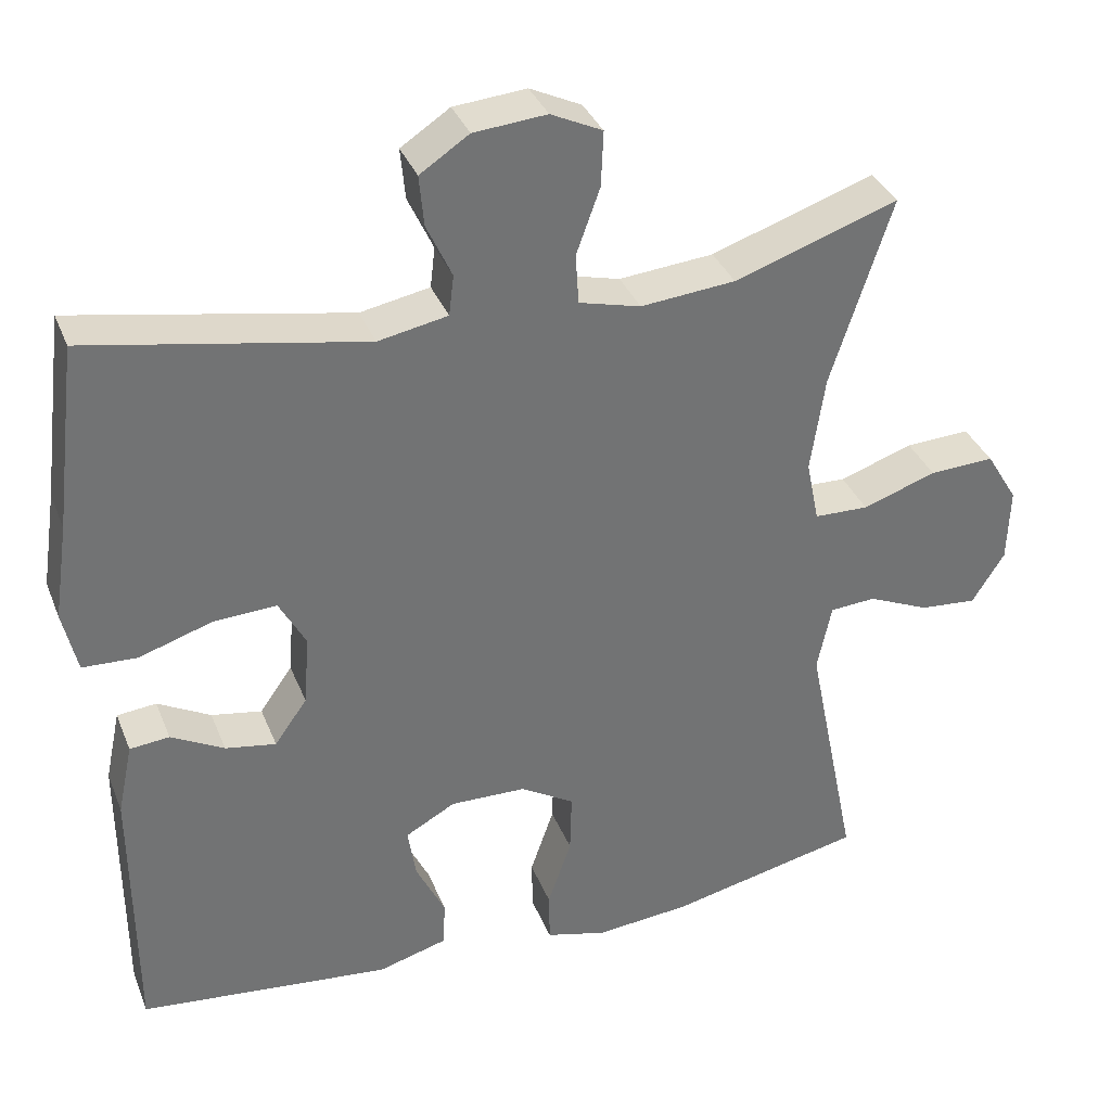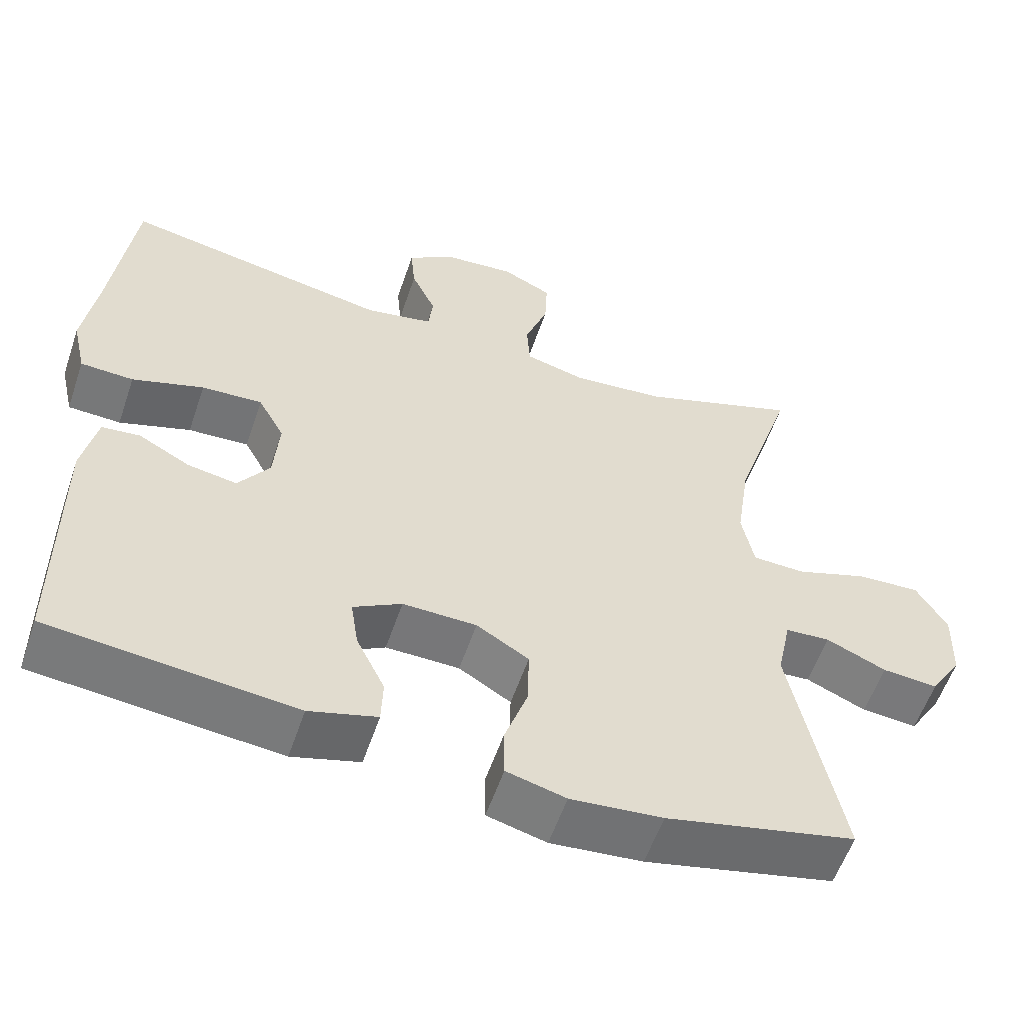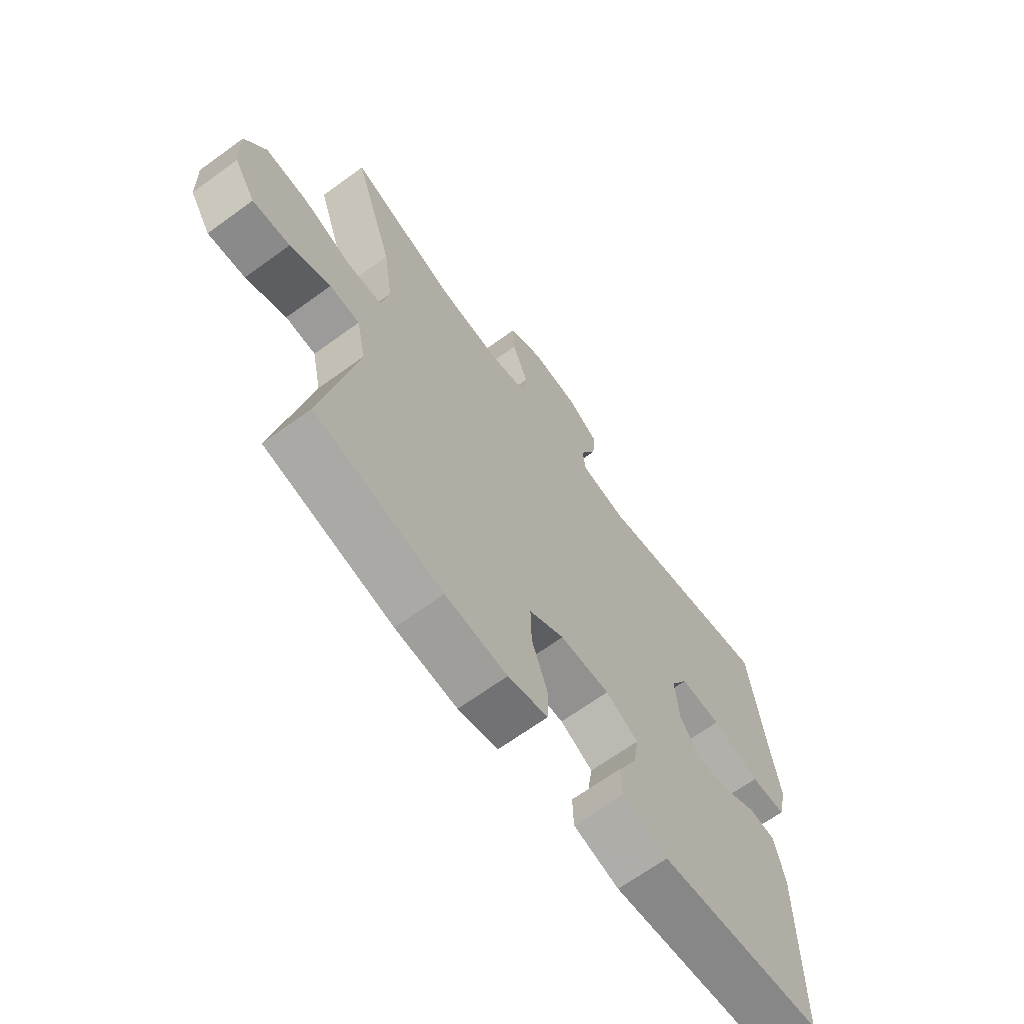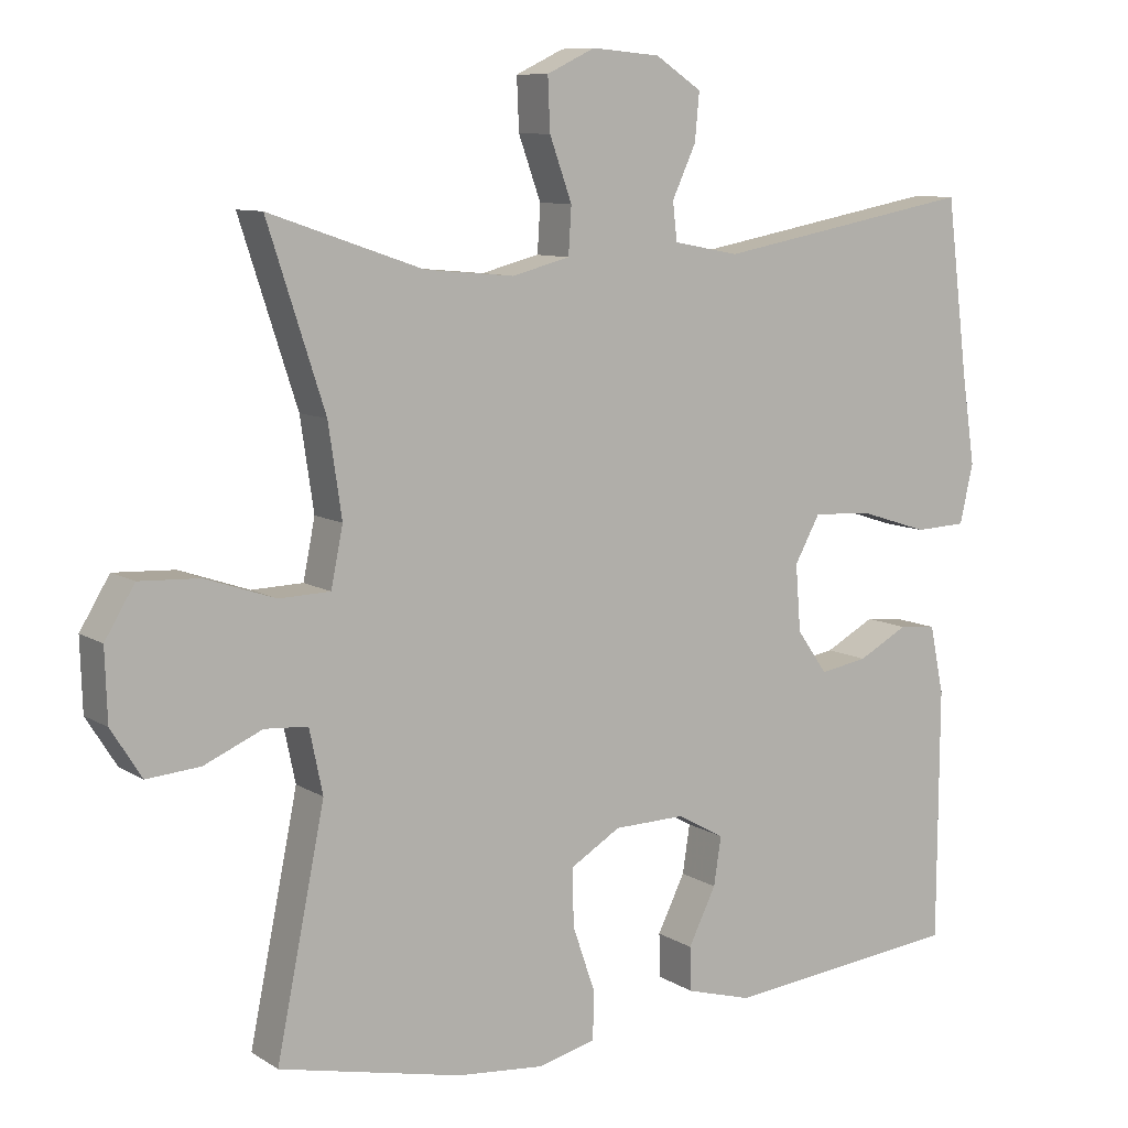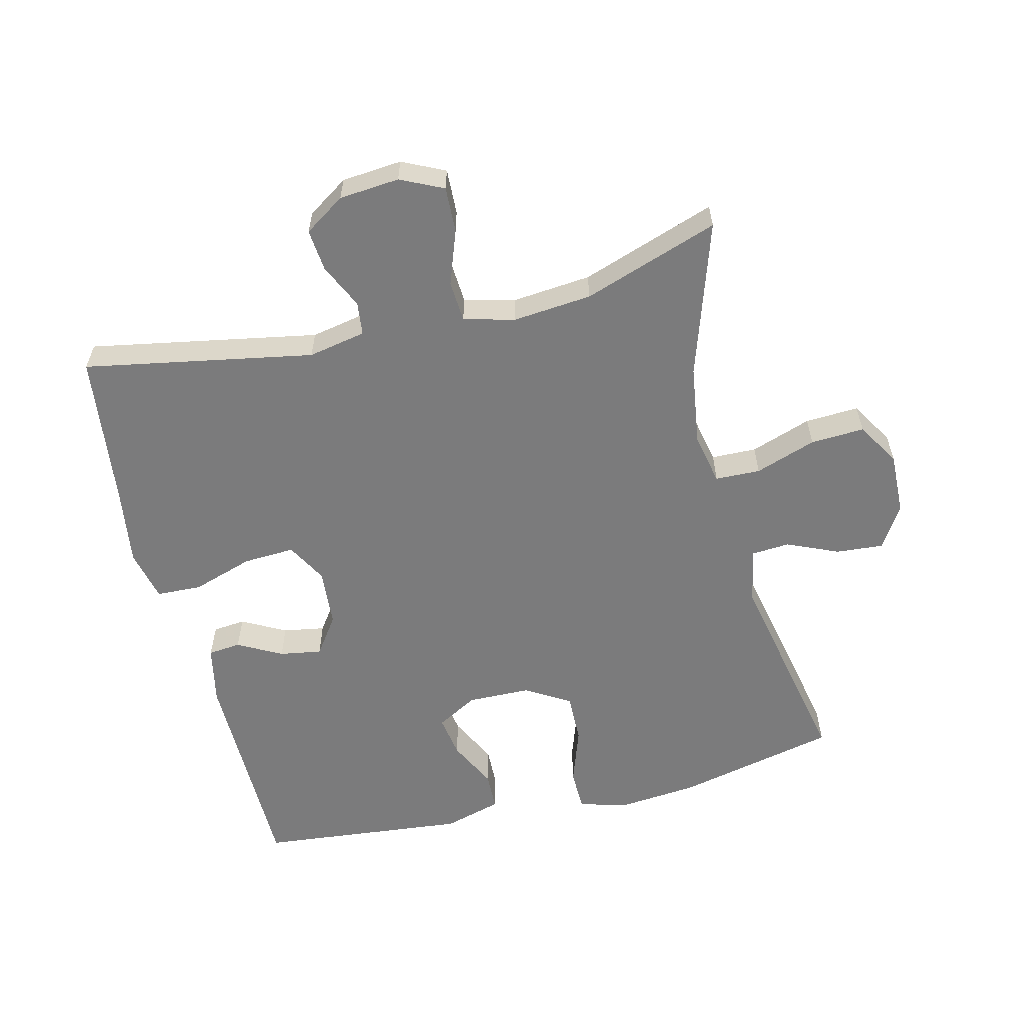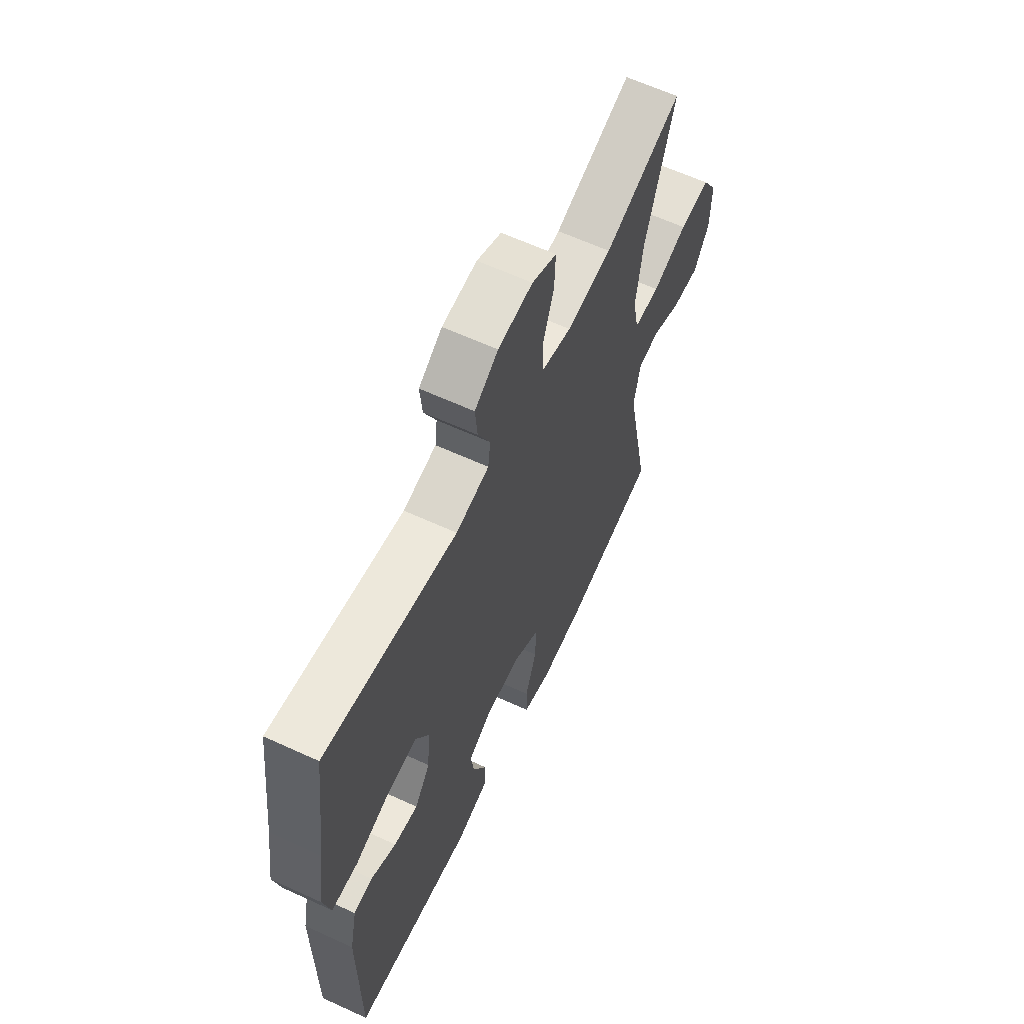
<metadata>
{"format":"obj","ext":"obj","renderer":"f3d","projection":"perspective","resolution":1024,"background":"white","views":[{"elev":35.0,"azim":-19.9,"up":"+Z"},{"elev":-56.9,"azim":-18.7,"up":"+Z"},{"elev":-67.0,"azim":126.1,"up":"+Z"},{"elev":9.2,"azim":147.4,"up":"+Z"},{"elev":-58.5,"azim":13.9,"up":"+Y"},{"elev":62.5,"azim":-65.0,"up":"+Z"}]}
</metadata>
<code>
v 0.5 0.07 -0.5
v 0.254 0.07 -0.555
v 0.135 0.07 -0.566
v 0.058 0.07 -0.546
v 0.057 0.07 -0.481
v 0.087 0.07 -0.394
v 0.089 0.07 -0.317
v 0.021 0.07 -0.276
v -0.075 0.07 -0.274
v -0.138 0.07 -0.309
v -0.128 0.07 -0.374
v -0.091 0.07 -0.449
v -0.093 0.07 -0.508
v -0.181 0.07 -0.533
v -0.5 0.07 -0.5
v -0.502 0.07 -0.161
v -0.483 0.07 -0.07
v -0.433 0.07 -0.065
v -0.366 0.07 -0.101
v -0.302 0.07 -0.112
v -0.261 0.07 -0.054
v -0.254 0.07 0.035
v -0.288 0.07 0.097
v -0.367 0.07 0.093
v -0.46 0.07 0.063
v -0.529 0.07 0.066
v -0.547 0.07 0.145
v -0.529 0.07 0.266
v -0.5 0.07 0.5
v -0.151 0.07 0.435
v -0.063 0.07 0.452
v -0.057 0.07 0.503
v -0.089 0.07 0.572
v -0.095 0.07 0.636
v -0.033 0.07 0.677
v 0.059 0.07 0.685
v 0.124 0.07 0.654
v 0.121 0.07 0.584
v 0.091 0.07 0.501
v 0.095 0.07 0.438
v 0.173 0.07 0.418
v 0.293 0.07 0.429
v 0.5 0.07 0.5
v 0.423 0.07 0.263
v 0.405 0.07 0.141
v 0.421 0.07 0.062
v 0.49 0.07 0.06
v 0.583 0.07 0.092
v 0.665 0.07 0.096
v 0.705 0.07 0.03
v 0.702 0.07 -0.065
v 0.661 0.07 -0.13
v 0.589 0.07 -0.124
v 0.511 0.07 -0.09
v 0.453 0.07 -0.094
v 0.435 0.07 -0.18
v 0.5 0 -0.5
v 0.254 0 -0.555
v 0.135 0 -0.566
v 0.058 0 -0.546
v 0.057 0 -0.481
v 0.087 0 -0.394
v 0.089 0 -0.317
v 0.021 0 -0.276
v -0.075 0 -0.274
v -0.138 0 -0.309
v -0.128 0 -0.374
v -0.091 0 -0.449
v -0.093 0 -0.508
v -0.181 0 -0.533
v -0.5 0 -0.5
v -0.502 0 -0.161
v -0.483 0 -0.07
v -0.433 0 -0.065
v -0.366 0 -0.101
v -0.302 0 -0.112
v -0.261 0 -0.054
v -0.254 0 0.035
v -0.288 0 0.097
v -0.367 0 0.093
v -0.46 0 0.063
v -0.529 0 0.066
v -0.547 0 0.145
v -0.529 0 0.266
v -0.5 0 0.5
v -0.151 0 0.435
v -0.063 0 0.452
v -0.057 0 0.503
v -0.089 0 0.572
v -0.095 0 0.636
v -0.033 0 0.677
v 0.059 0 0.685
v 0.124 0 0.654
v 0.121 0 0.584
v 0.091 0 0.501
v 0.095 0 0.438
v 0.173 0 0.418
v 0.293 0 0.429
v 0.5 0 0.5
v 0.423 0 0.263
v 0.405 0 0.141
v 0.421 0 0.062
v 0.49 0 0.06
v 0.583 0 0.092
v 0.665 0 0.096
v 0.705 0 0.03
v 0.702 0 -0.065
v 0.661 0 -0.13
v 0.589 0 -0.124
v 0.511 0 -0.09
v 0.453 0 -0.094
v 0.435 0 -0.18
f 51 52 53 54
f 51 54 55
f 50 51 55
f 47 48 49 50
f 46 47 50 55
f 42 43 44
f 41 42 44 45
f 40 41 45 46
f 36 37 38 39
f 36 39 40
f 35 36 40
f 32 33 34 35
f 31 32 35 40
f 30 31 40 46
f 28 29 30 46
f 24 25 26 27
f 23 24 27 28
f 16 17 18 19
f 16 19 20
f 15 16 20
f 14 15 20 21
f 11 12 13 14
f 10 11 14 21
f 3 4 5 6
f 3 6 7
f 56 1 2 3
f 56 3 7
f 55 56 7 8
f 23 28 46 55
f 22 23 55 8
f 9 10 21 22
f 8 9 22
f 110 109 108 107
f 111 110 107
f 111 107 106
f 106 105 104 103
f 111 106 103 102
f 100 99 98
f 101 100 98 97
f 102 101 97 96
f 95 94 93 92
f 96 95 92
f 96 92 91
f 91 90 89 88
f 96 91 88 87
f 102 96 87 86
f 102 86 85 84
f 83 82 81 80
f 84 83 80 79
f 75 74 73 72
f 76 75 72
f 76 72 71
f 77 76 71 70
f 70 69 68 67
f 77 70 67 66
f 62 61 60 59
f 63 62 59
f 59 58 57 112
f 63 59 112
f 64 63 112 111
f 111 102 84 79
f 64 111 79 78
f 78 77 66 65
f 78 65 64
f 1 57 58 2
f 2 58 59 3
f 3 59 60 4
f 4 60 61 5
f 5 61 62 6
f 6 62 63 7
f 7 63 64 8
f 8 64 65 9
f 9 65 66 10
f 10 66 67 11
f 11 67 68 12
f 12 68 69 13
f 13 69 70 14
f 14 70 71 15
f 15 71 72 16
f 16 72 73 17
f 17 73 74 18
f 18 74 75 19
f 19 75 76 20
f 20 76 77 21
f 21 77 78 22
f 22 78 79 23
f 23 79 80 24
f 24 80 81 25
f 25 81 82 26
f 26 82 83 27
f 27 83 84 28
f 28 84 85 29
f 29 85 86 30
f 30 86 87 31
f 31 87 88 32
f 32 88 89 33
f 33 89 90 34
f 34 90 91 35
f 35 91 92 36
f 36 92 93 37
f 37 93 94 38
f 38 94 95 39
f 39 95 96 40
f 40 96 97 41
f 41 97 98 42
f 42 98 99 43
f 43 99 100 44
f 44 100 101 45
f 45 101 102 46
f 46 102 103 47
f 47 103 104 48
f 48 104 105 49
f 49 105 106 50
f 50 106 107 51
f 51 107 108 52
f 52 108 109 53
f 53 109 110 54
f 54 110 111 55
f 55 111 112 56
f 56 112 57 1

</code>
